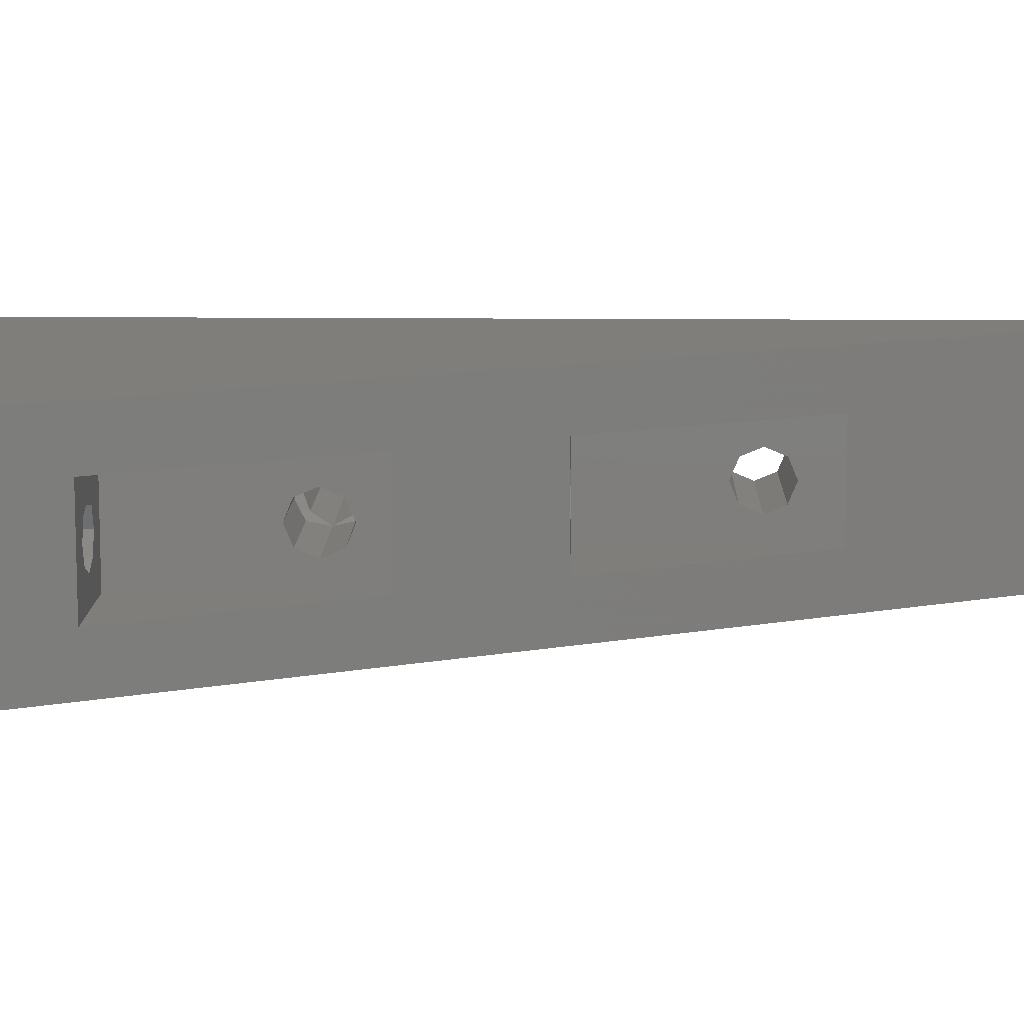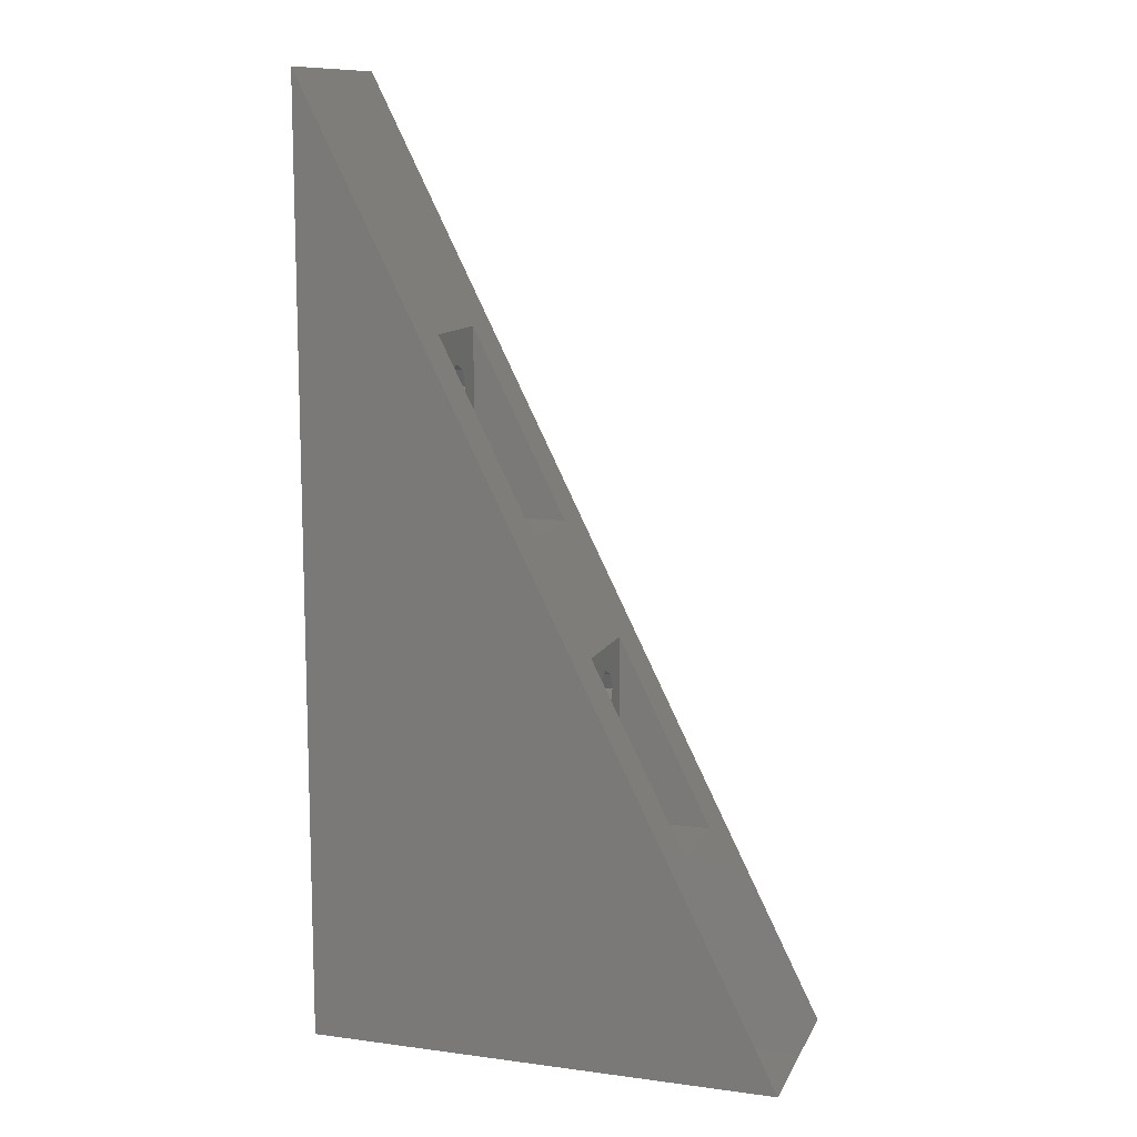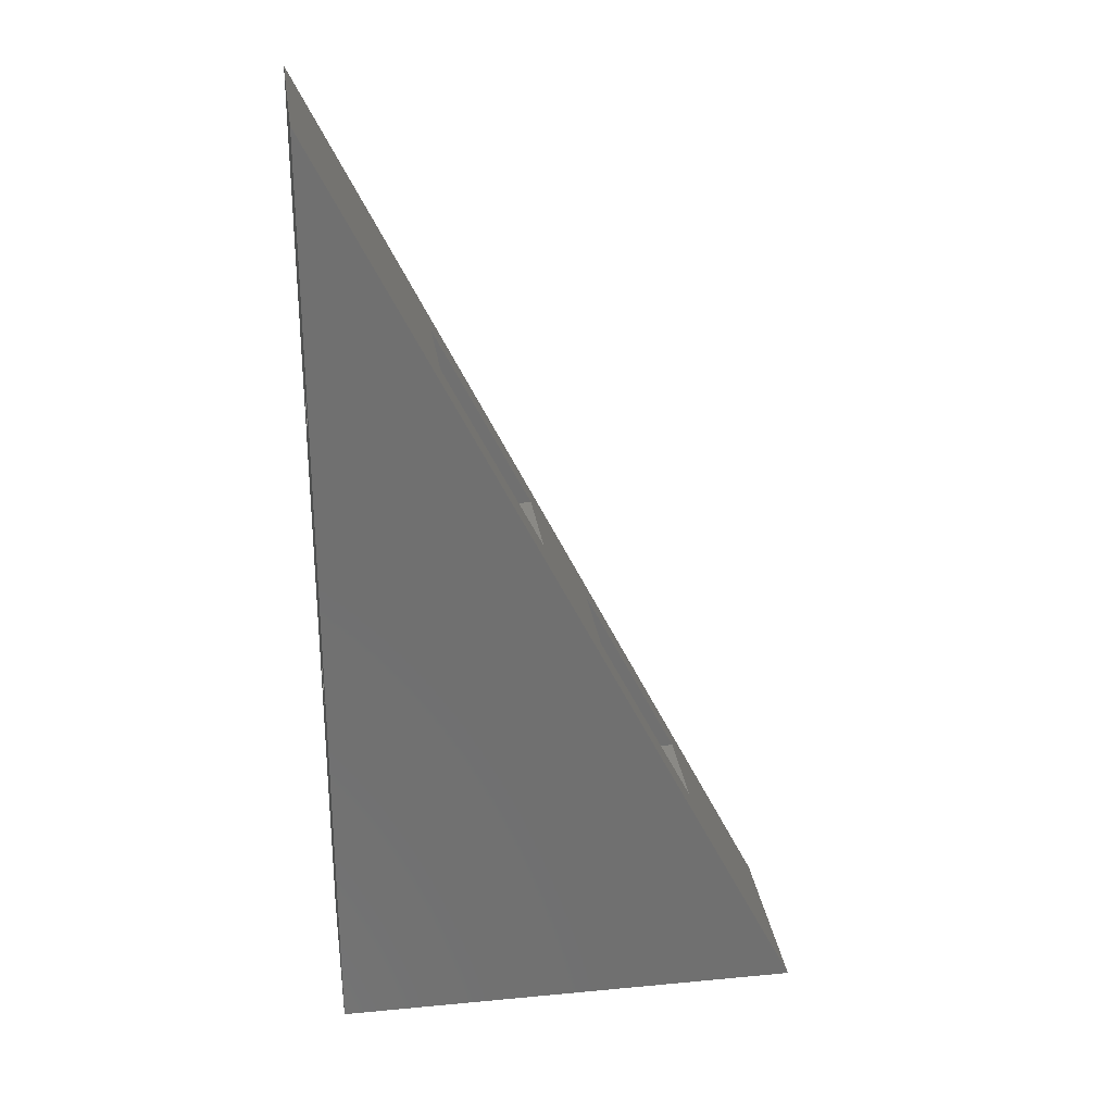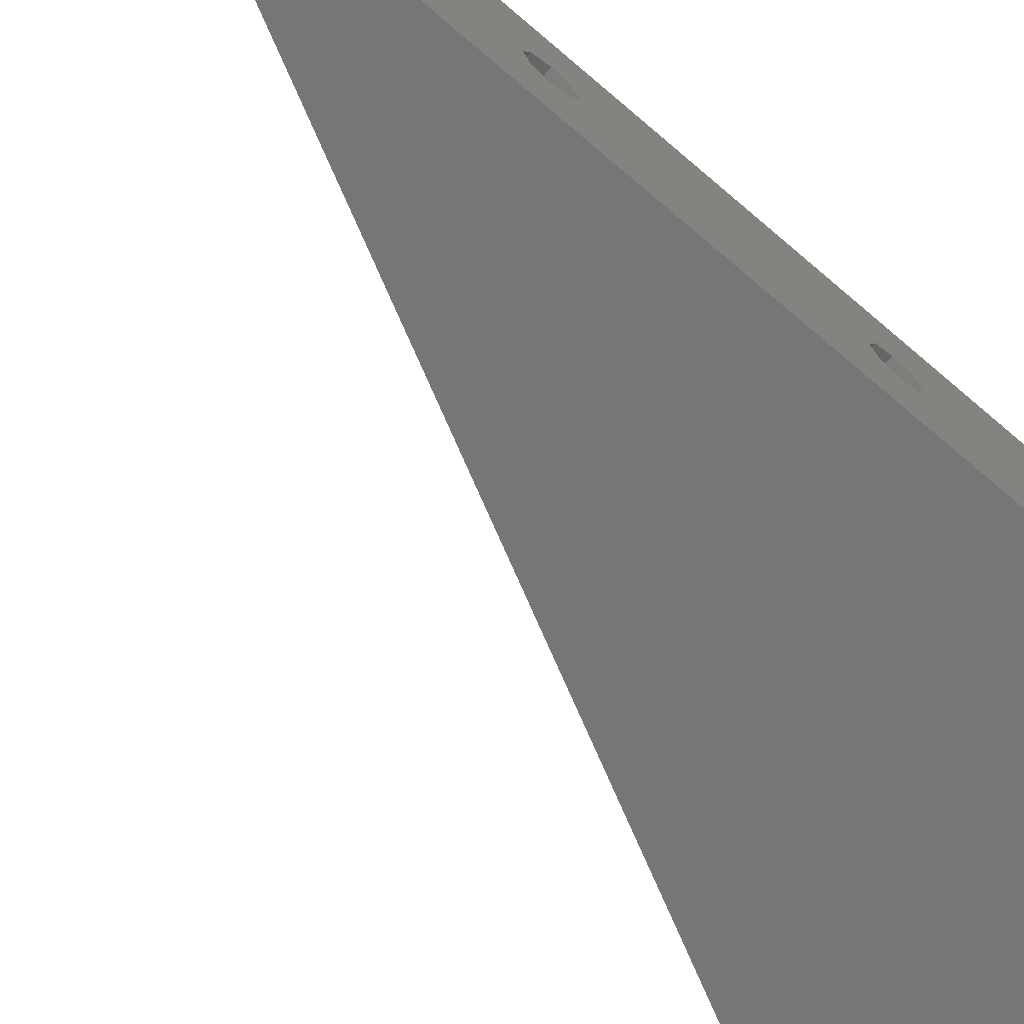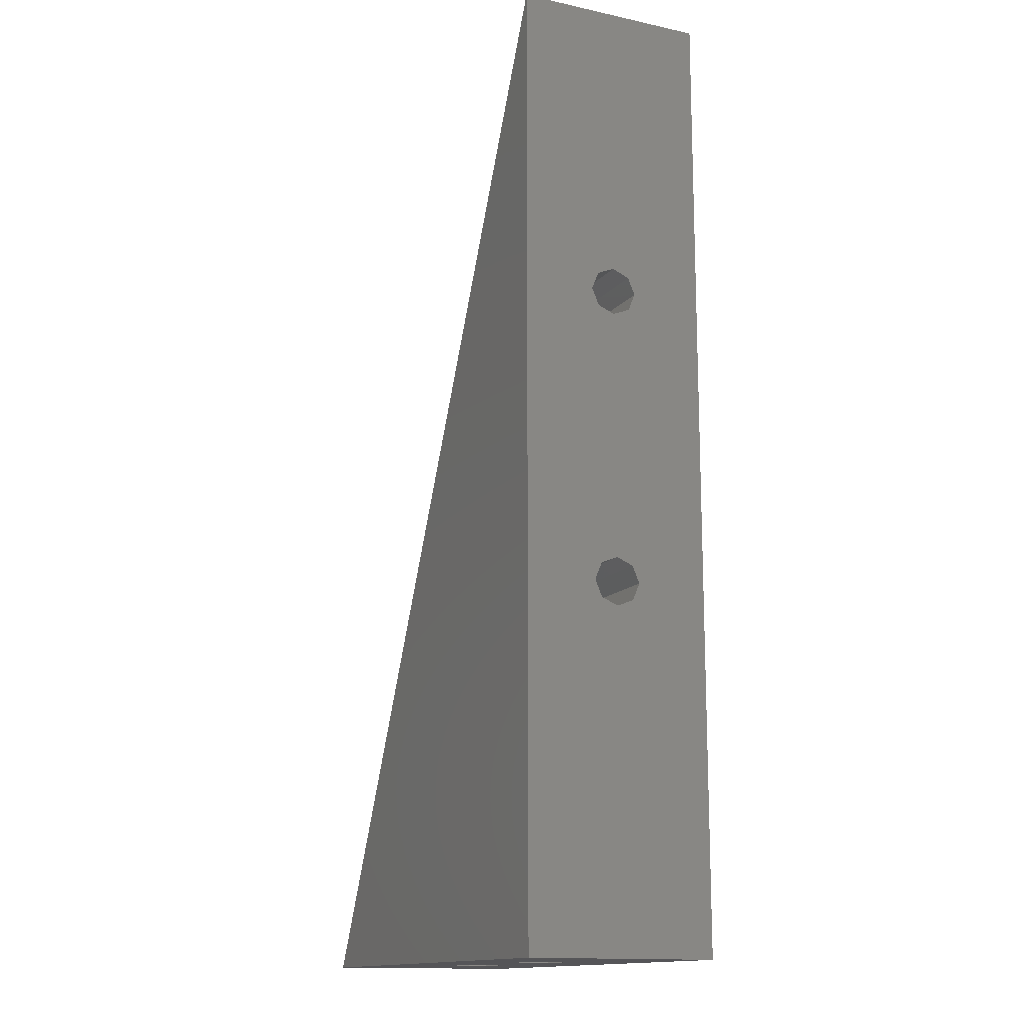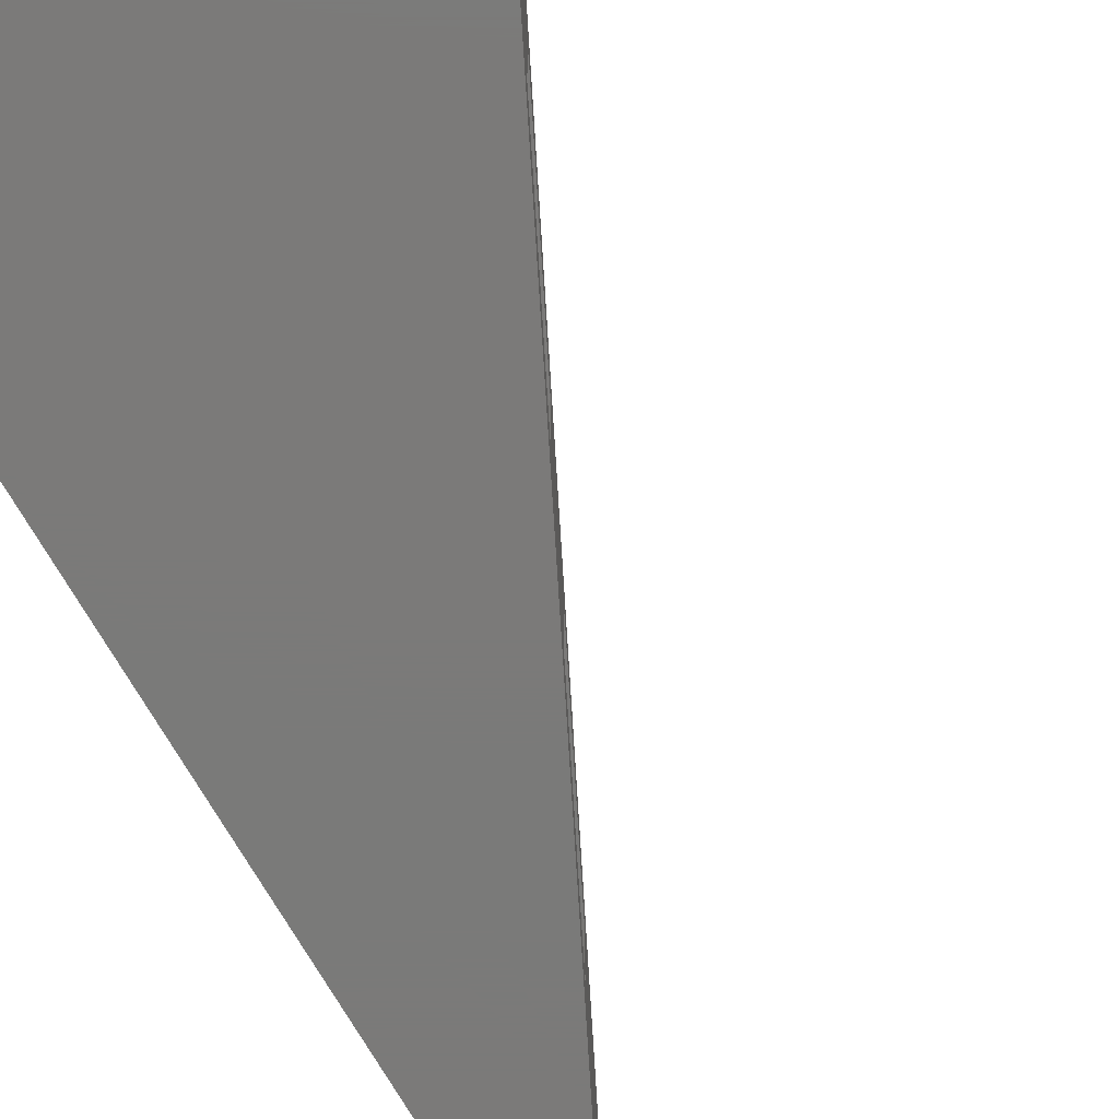
<metadata>
{"format":"stl","ext":"stl","renderer":"f3d","projection":"perspective","resolution":1024,"background":"white","views":[{"elev":11.4,"azim":-88.6,"up":"+Y"},{"elev":11.5,"azim":-162.2,"up":"+Z"},{"elev":28.2,"azim":171.9,"up":"+Z"},{"elev":-69.0,"azim":49.4,"up":"+Y"},{"elev":-14.4,"azim":64.9,"up":"+Z"},{"elev":-73.4,"azim":-149.9,"up":"+Y"}]}
</metadata>
<code>
# stl→obj: 96 verts, 208 faces
v 50 11.77 66.23
v 50 12.5 37
v 50 12.5 68
v 50 11.77 38.77
v 50 10 65.5
v 50 10 39.5
v 50 8.232 66.23
v 50 8.232 38.77
v 50 7.5 68
v 50 7.5 37
v 50 20 100
v 50 11.77 69.77
v 50 10 70.5
v 50 0 100
v 50 8.232 69.77
v 50 20 0
v 50 11.77 35.23
v 50 10 34.5
v 50 0 0
v 50 8.232 35.23
v 0 20 0
v 34.5 10 0
v 33.77 8.232 0
v 32 7.5 0
v 0 0 0
v 30.23 8.232 0
v 18.5 10 0
v 29.5 10 0
v 16 7.5 0
v 17.77 8.232 0
v 14.23 8.232 0
v 13.5 10 0
v 33.77 11.77 0
v 32 12.5 0
v 16 12.5 0
v 30.23 11.77 0
v 17.77 11.77 0
v 14.23 11.77 0
v 21 5 42
v 27 15 54
v 21 15 42
v 27 5 54
v 11 15 22
v 11 5 22
v 37 15 74
v 37 5 74
v 21 15 22
v 21 12.5 37
v 21 11.77 35.23
v 21 10 34.5
v 21 5 22
v 21 8.232 35.23
v 21 7.5 37
v 21 11.77 38.77
v 21 10 39.5
v 21 8.232 38.77
v 18.5 10 22
v 17.77 11.77 22
v 16 12.5 22
v 14.23 11.77 22
v 13.5 10 22
v 17.77 8.232 22
v 16 7.5 22
v 14.23 8.232 22
v 37 15 54
v 37 12.5 68
v 37 11.77 66.23
v 37 10 65.5
v 37 5 54
v 37 8.232 66.23
v 37 7.5 68
v 37 11.77 69.77
v 37 10 70.5
v 37 8.232 69.77
v 34.5 10 54
v 33.77 11.77 54
v 32 12.5 54
v 30.23 11.77 54
v 29.5 10 54
v 33.77 8.232 54
v 32 7.5 54
v 30.23 8.232 54
v 34.5 10 34.5
v 33.77 11.77 35.23
v 34.5 10 39.5
v 33.77 11.77 38.77
v 30.23 11.77 35.23
v 32 12.5 37
v 30.23 11.77 38.77
v 29.5 10 34.5
v 29.5 10 39.5
v 33.77 8.232 35.23
v 33.77 8.232 38.77
v 30.23 8.232 35.23
v 32 7.5 37
v 30.23 8.232 38.77
f 1 2 3
f 1 4 2
f 5 4 1
f 5 6 4
f 7 6 5
f 7 8 6
f 9 8 7
f 8 9 10
f 2 11 3
f 11 12 3
f 11 13 12
f 14 13 11
f 13 14 15
f 9 14 10
f 15 14 9
f 11 2 16
f 17 16 2
f 18 16 17
f 19 18 20
f 19 20 10
f 18 19 16
f 19 10 14
f 16 21 11
f 19 22 16
f 19 23 22
f 19 24 23
f 25 24 19
f 26 27 28
f 24 29 26
f 26 30 27
f 26 29 30
f 31 25 32
f 29 25 31
f 24 25 29
f 33 16 22
f 34 16 33
f 35 34 36
f 27 36 28
f 37 36 27
f 35 36 37
f 21 34 35
f 21 32 25
f 34 21 16
f 38 21 35
f 32 21 38
f 14 25 19
f 39 40 41
f 40 39 42
f 41 21 43
f 21 44 43
f 25 39 44
f 39 25 42
f 14 42 25
f 25 44 21
f 40 21 41
f 21 40 11
f 45 11 40
f 46 11 45
f 46 14 11
f 42 14 46
f 47 48 41
f 47 49 48
f 47 50 49
f 51 50 47
f 52 51 53
f 50 51 52
f 54 41 48
f 55 41 54
f 39 55 56
f 55 39 41
f 53 39 56
f 39 53 51
f 47 41 43
f 47 57 51
f 47 58 57
f 47 59 58
f 43 59 47
f 60 43 61
f 59 43 60
f 62 51 57
f 63 51 62
f 44 63 64
f 44 61 43
f 63 44 51
f 61 44 64
f 44 39 51
f 65 66 45
f 65 67 66
f 65 68 67
f 69 68 65
f 70 69 71
f 68 69 70
f 72 45 66
f 73 45 72
f 46 73 74
f 73 46 45
f 71 46 74
f 46 71 69
f 65 75 69
f 65 76 75
f 65 77 76
f 40 77 65
f 78 40 79
f 77 40 78
f 80 69 75
f 81 69 80
f 42 81 82
f 42 79 40
f 81 42 69
f 79 42 82
f 42 46 69
f 65 45 40
f 83 33 22
f 33 83 84
f 85 76 86
f 76 85 75
f 34 87 36
f 87 34 88
f 89 77 78
f 77 89 88
f 34 84 88
f 84 34 33
f 77 86 76
f 86 77 88
f 90 36 87
f 36 90 28
f 91 78 79
f 78 91 89
f 23 83 22
f 83 23 92
f 80 85 93
f 85 80 75
f 24 94 95
f 94 24 26
f 81 96 82
f 96 81 95
f 26 90 94
f 90 26 28
f 82 91 79
f 91 82 96
f 24 92 23
f 92 24 95
f 93 81 80
f 81 93 95
f 27 58 37
f 58 27 57
f 38 59 60
f 59 38 35
f 35 58 59
f 58 35 37
f 61 38 60
f 38 61 32
f 30 57 27
f 57 30 62
f 29 64 63
f 64 29 31
f 64 32 61
f 32 64 31
f 30 63 62
f 63 30 29
f 49 90 87
f 90 49 50
f 17 83 18
f 83 17 84
f 54 91 55
f 91 54 89
f 85 4 6
f 4 85 86
f 87 48 49
f 48 87 88
f 84 2 88
f 2 84 17
f 48 89 54
f 89 48 88
f 2 86 88
f 86 2 4
f 92 10 20
f 10 92 95
f 94 53 95
f 53 94 52
f 52 90 50
f 90 52 94
f 83 20 18
f 20 83 92
f 56 91 96
f 91 56 55
f 8 85 6
f 85 8 93
f 53 96 95
f 96 53 56
f 10 93 8
f 93 10 95
f 67 5 1
f 5 67 68
f 73 12 13
f 12 73 72
f 67 3 66
f 3 67 1
f 66 12 72
f 12 66 3
f 68 7 5
f 7 68 70
f 7 71 9
f 71 7 70
f 74 13 15
f 13 74 73
f 9 74 15
f 74 9 71

</code>
